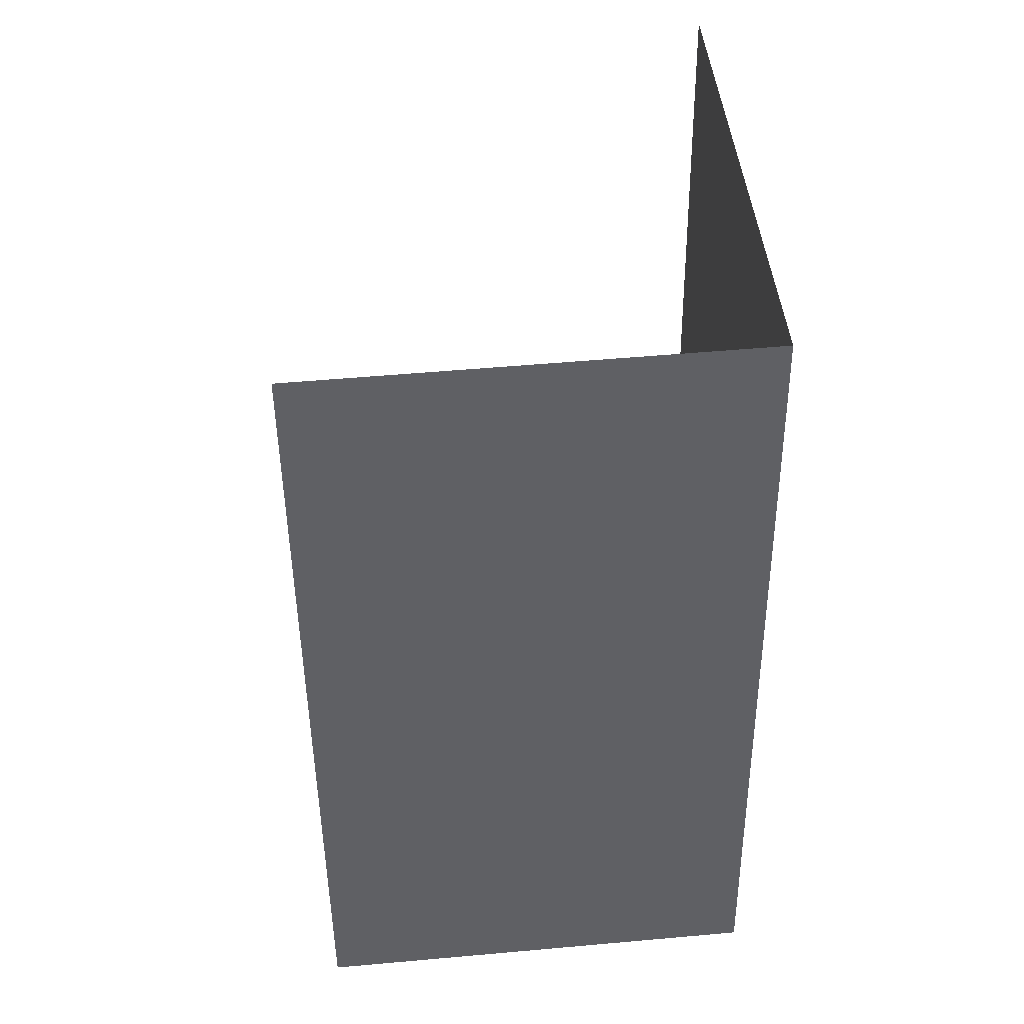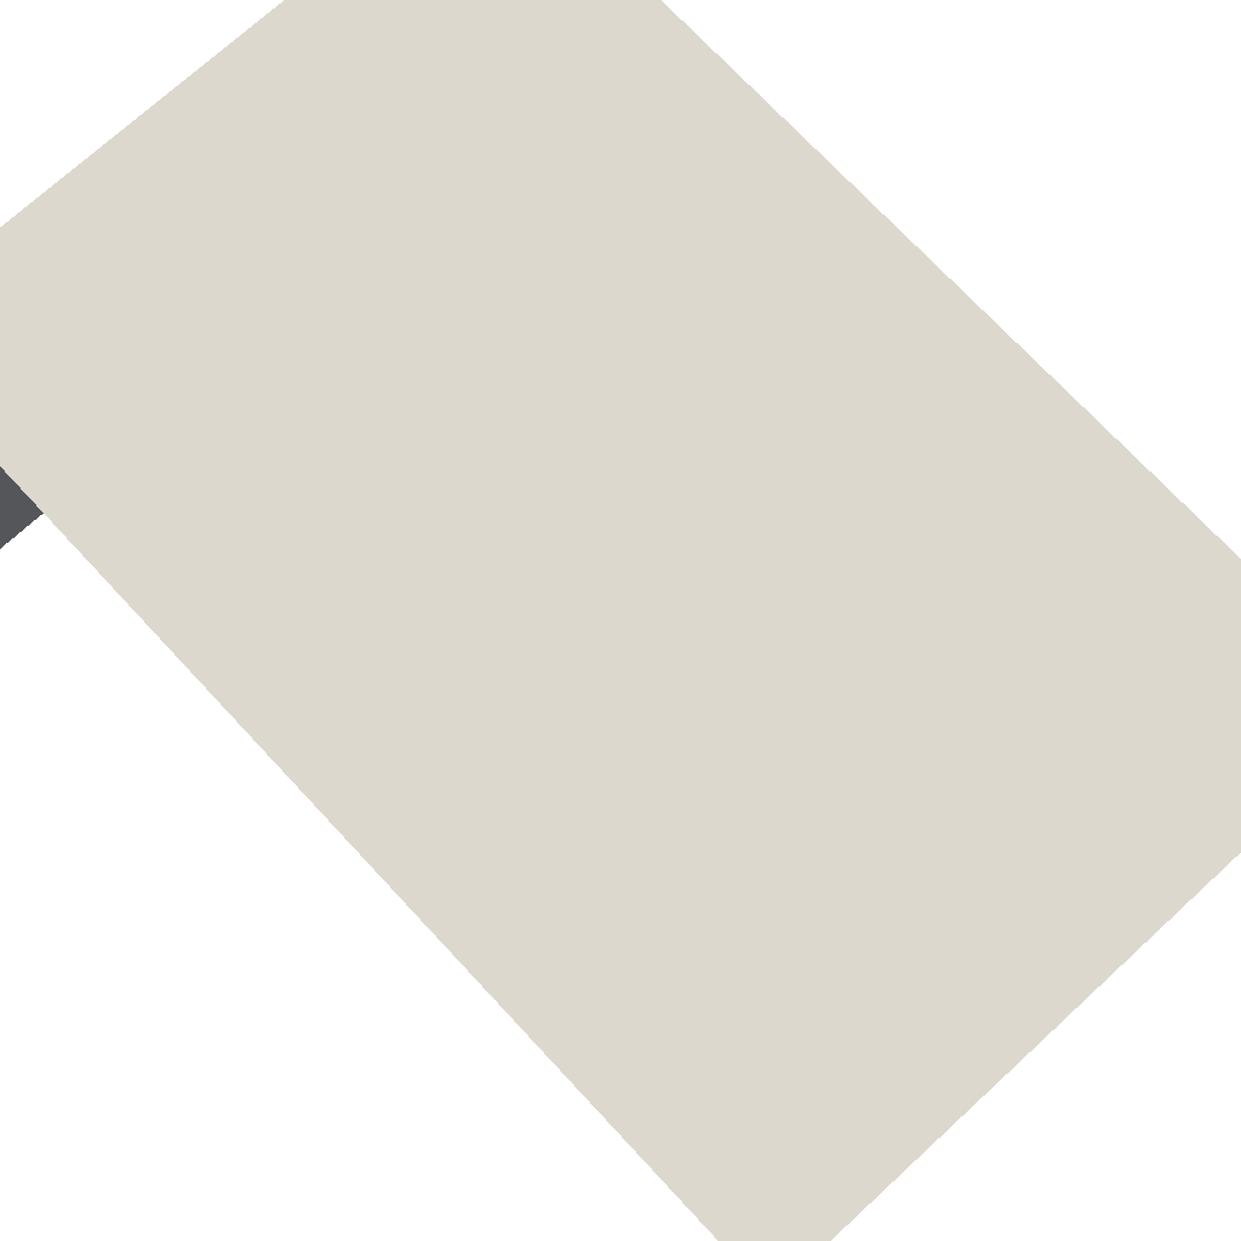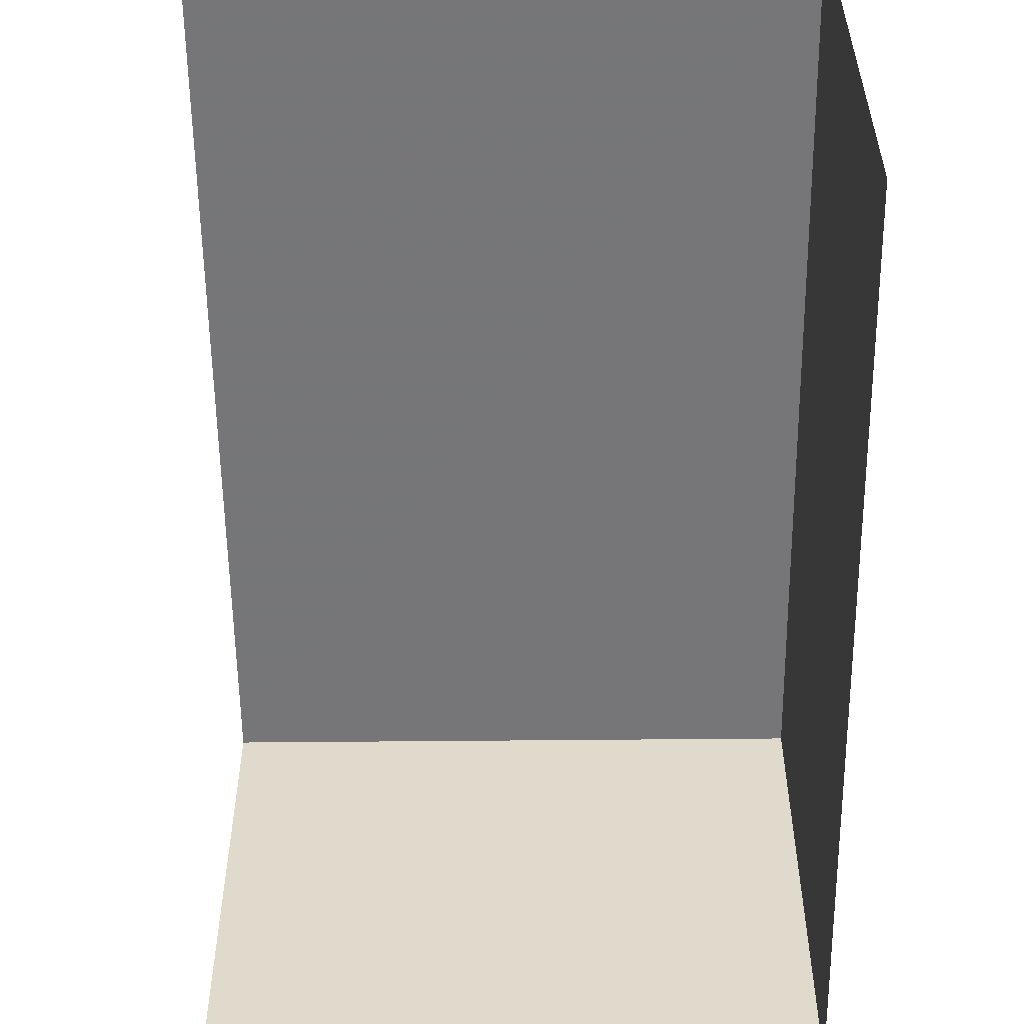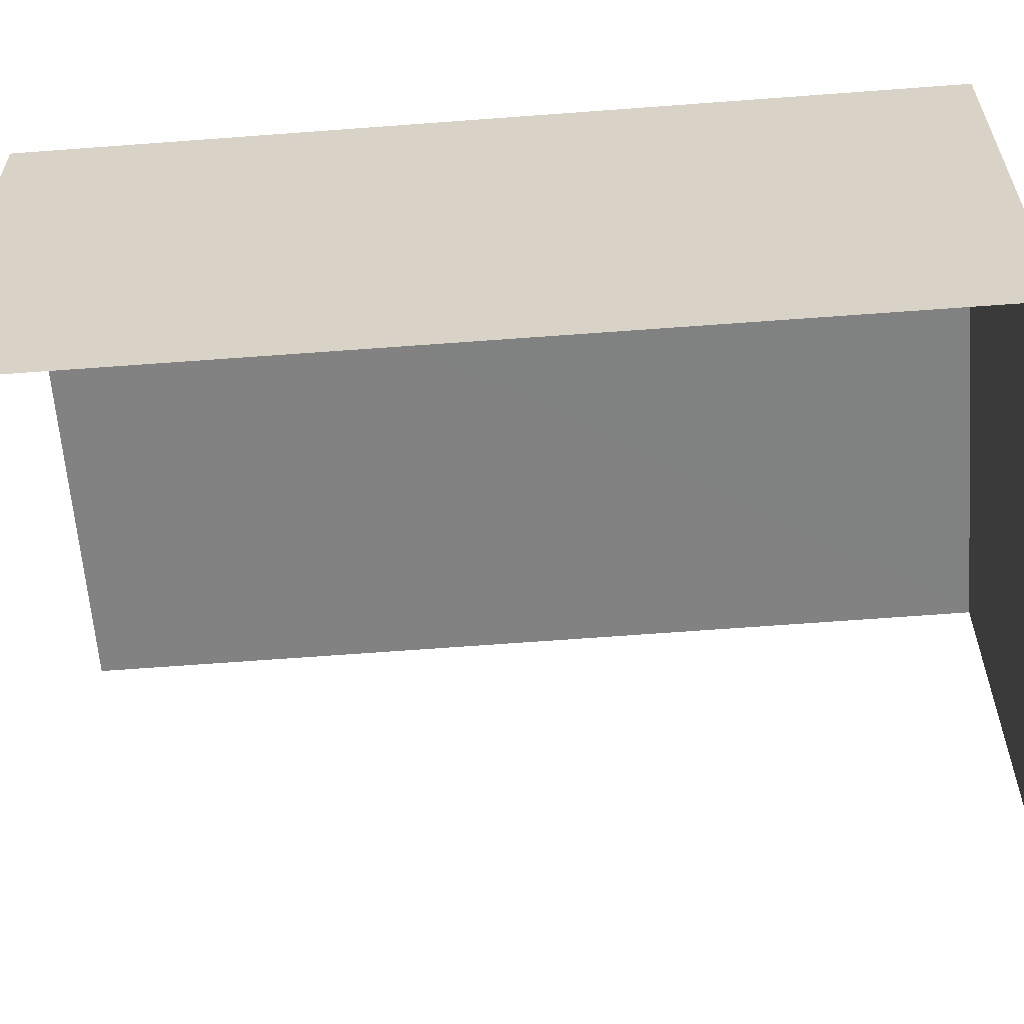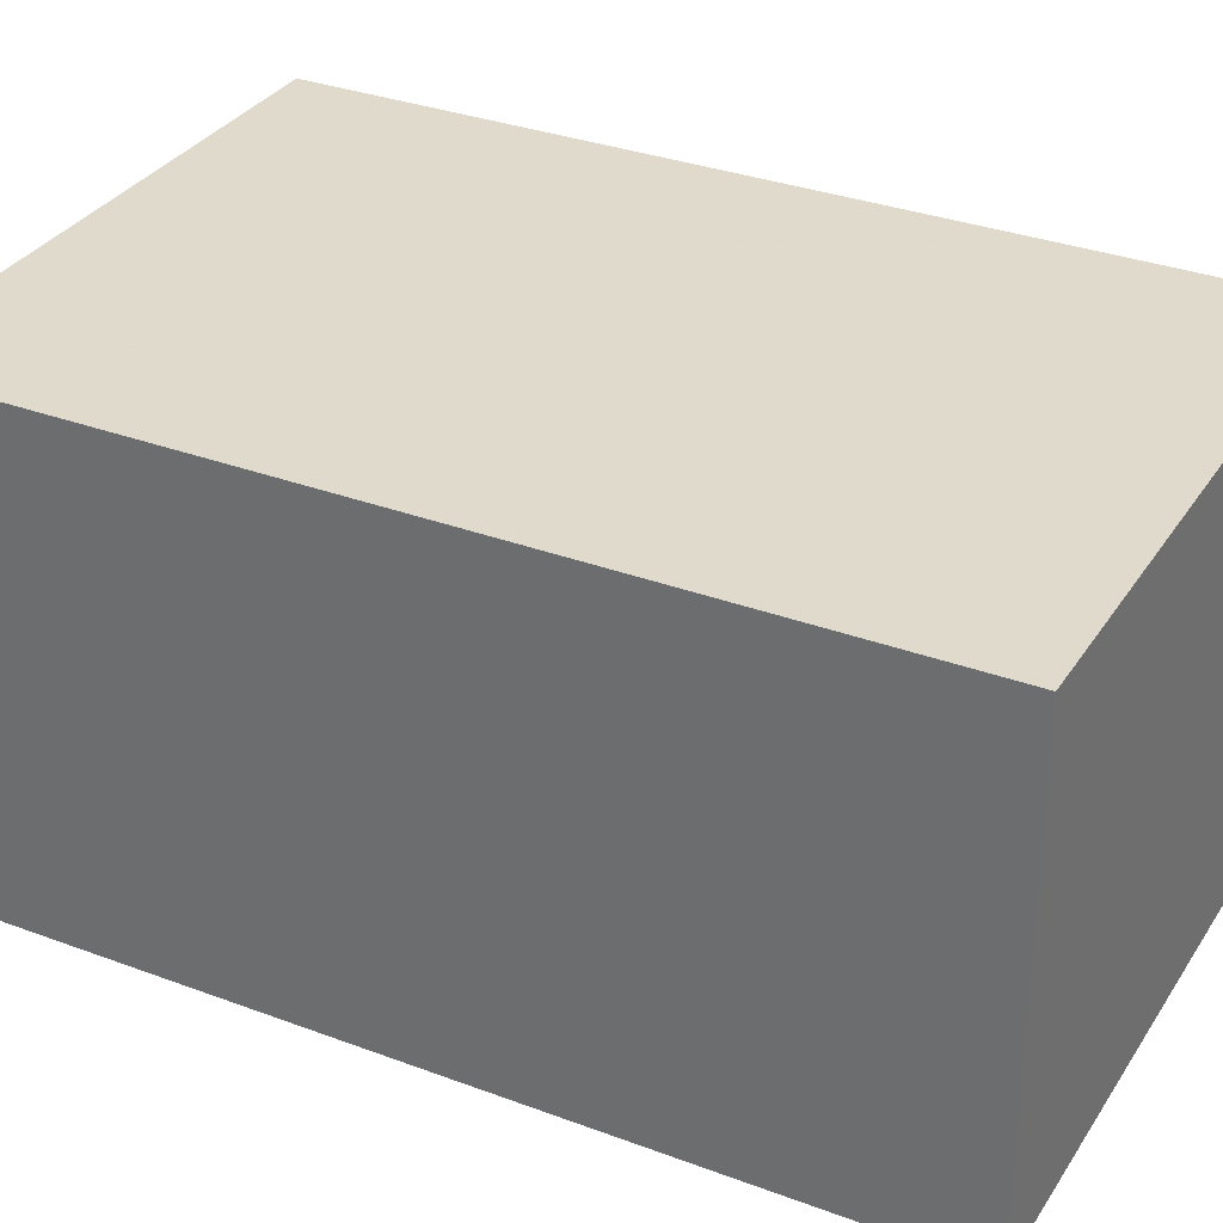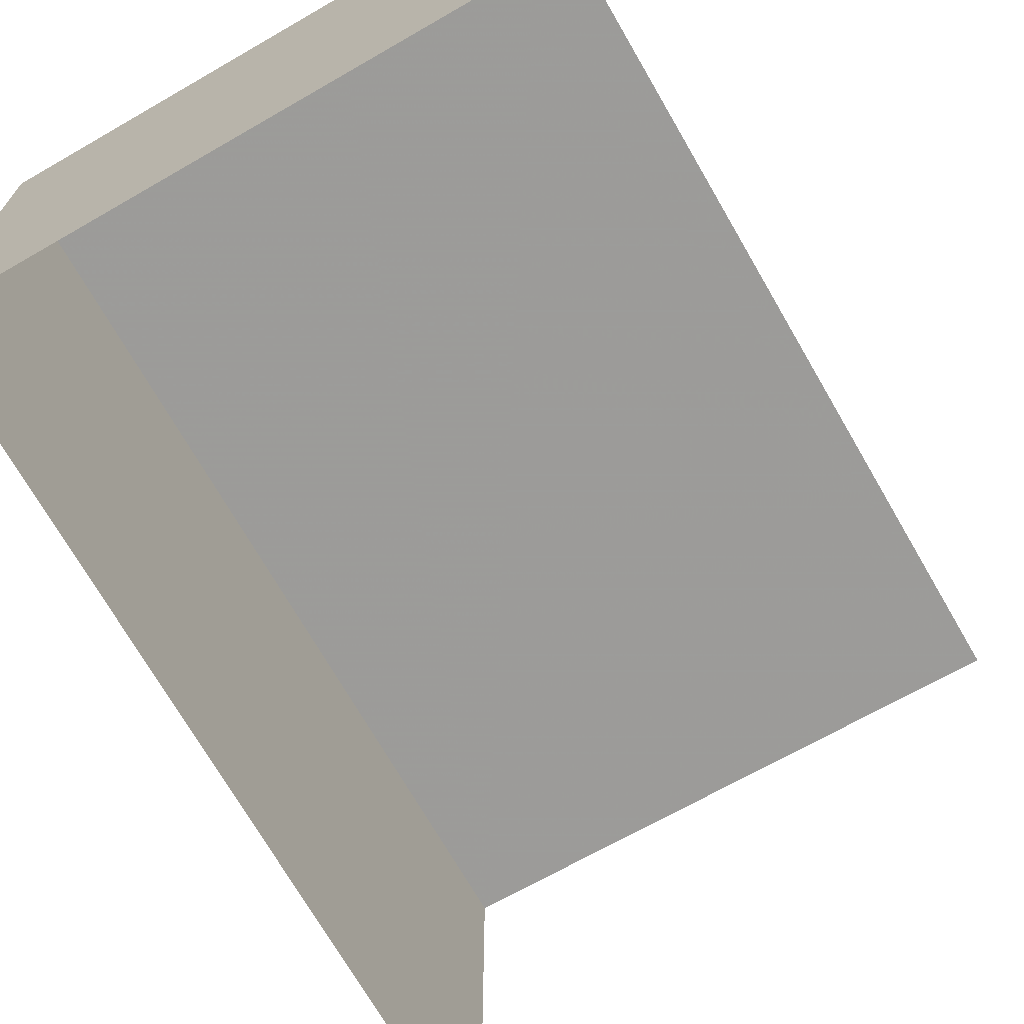
<metadata>
{"format":"obj","ext":"obj","renderer":"f3d","projection":"perspective","resolution":1024,"background":"white","views":[{"elev":50.0,"azim":-95.0,"up":"+Y"},{"elev":72.5,"azim":130.3,"up":"+Z"},{"elev":-56.8,"azim":173.8,"up":"+Z"},{"elev":-60.6,"azim":-92.4,"up":"+Z"},{"elev":32.4,"azim":-69.3,"up":"+Z"},{"elev":-69.9,"azim":22.8,"up":"+Z"}]}
</metadata>
<code>
v -2.232e+05 -1.279e+05 16.33
v -2.232e+05 -1.279e+05 16.33
v -2.232e+05 -1.279e+05 16.33
v -2.232e+05 -1.279e+05 16.33
v -2.232e+05 -1.279e+05 18.67
v -2.232e+05 -1.279e+05 18.67
v -2.232e+05 -1.279e+05 18.67
v -2.232e+05 -1.279e+05 18.67
f 1 2 3
f 4 1 3
f 8 2 1
f 5 8 1
f 8 3 2
f 8 7 3
f 5 6 7
f 8 5 7
f 7 4 3
f 7 6 4
f 6 1 4
f 6 5 1

</code>
